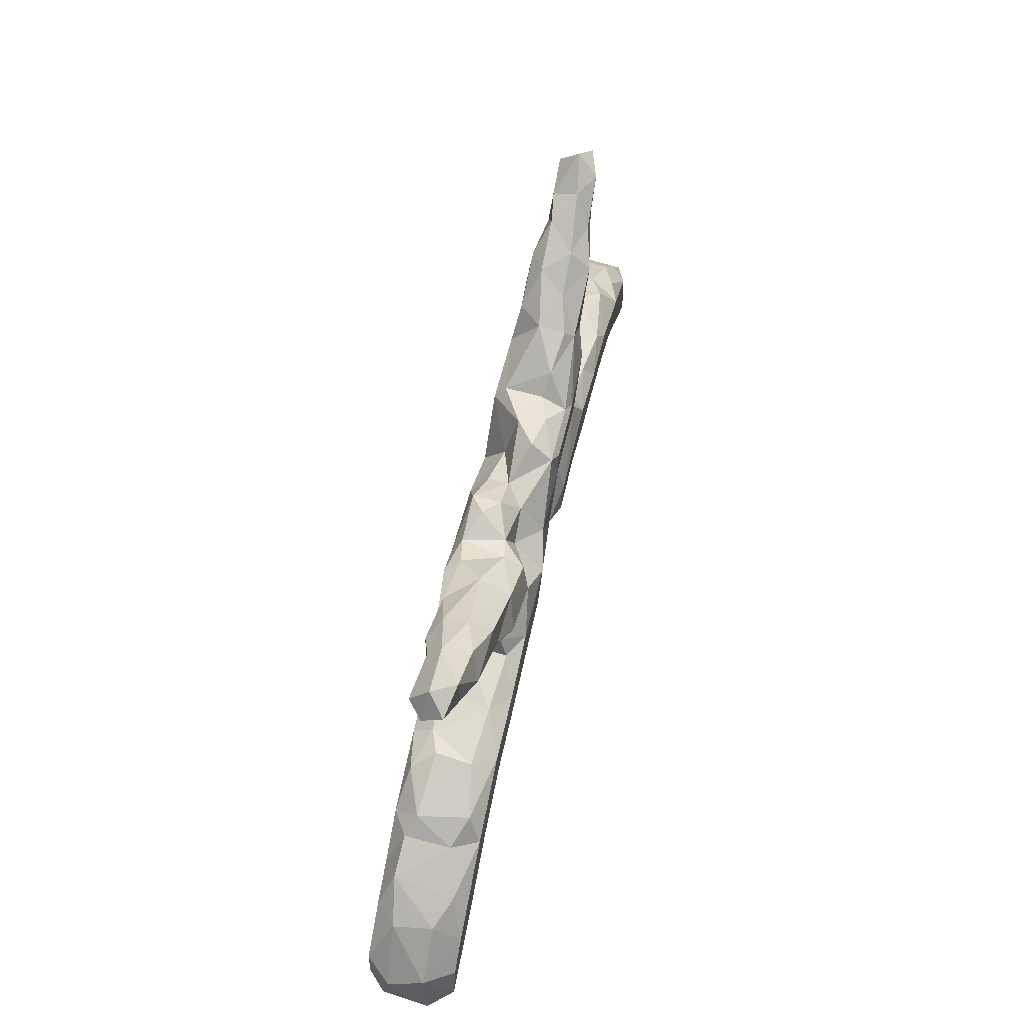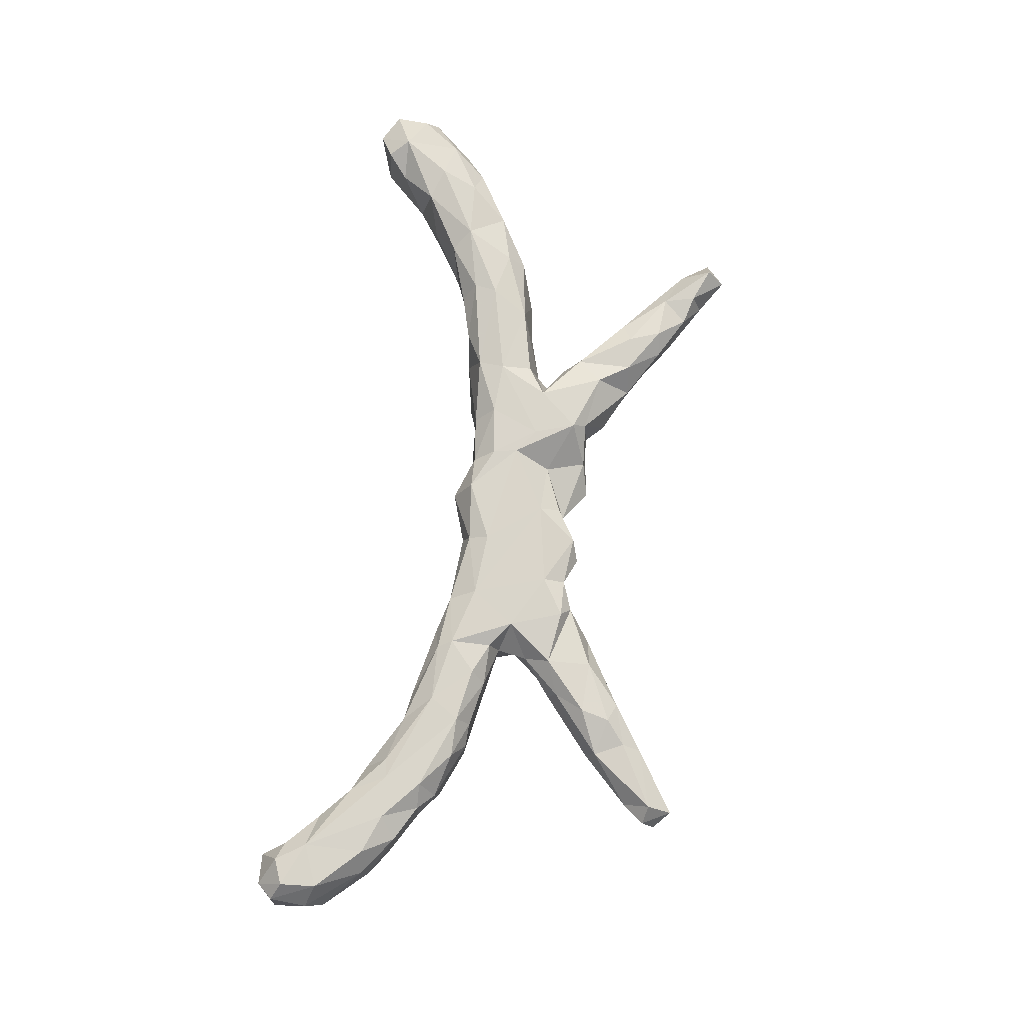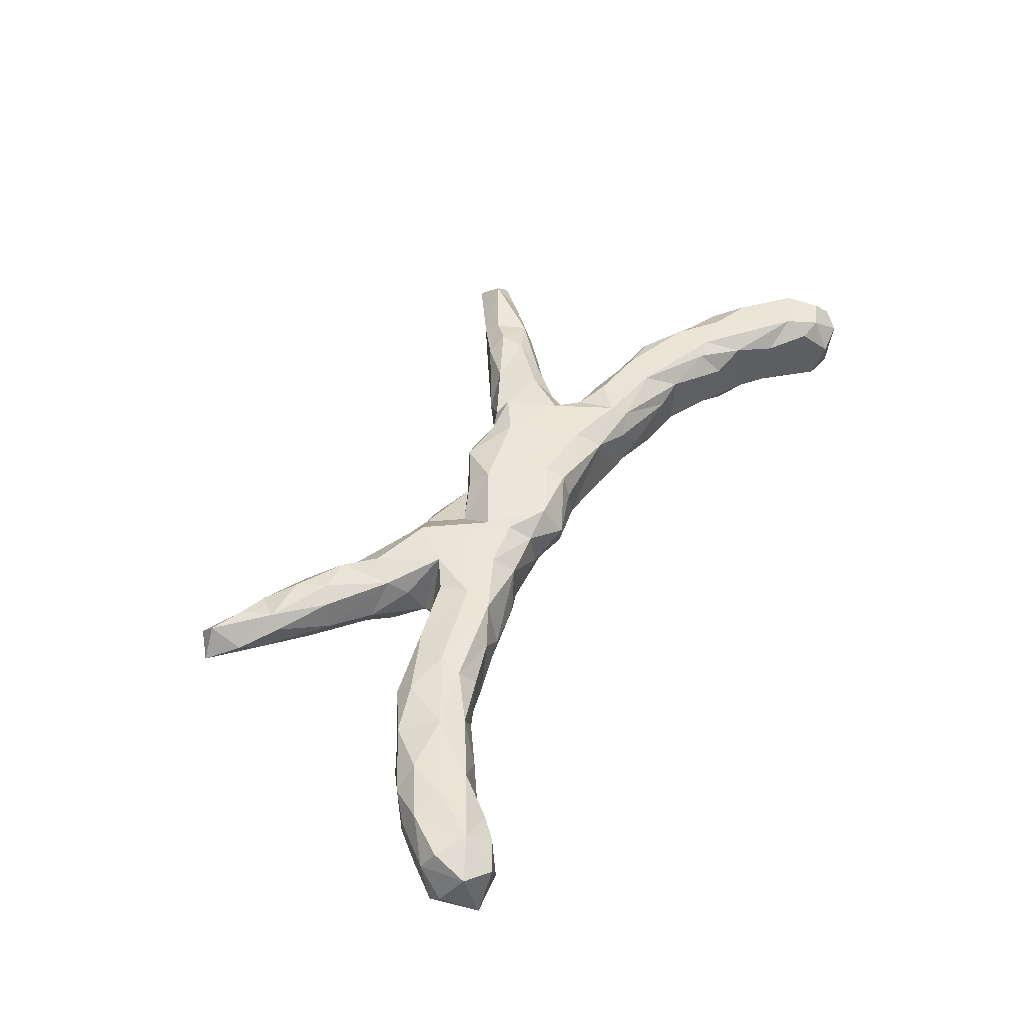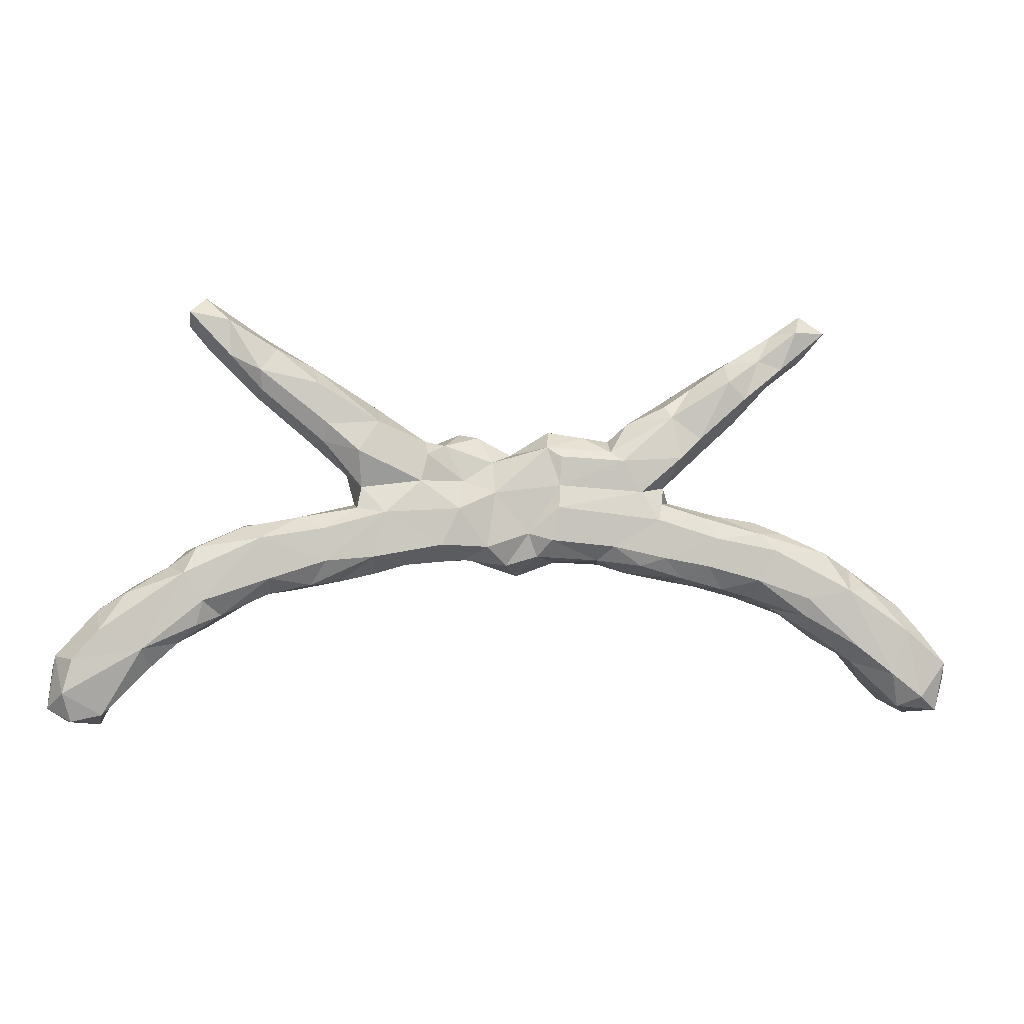
<metadata>
{"format":"obj","ext":"obj","renderer":"f3d","projection":"perspective","resolution":1024,"background":"white","views":[{"elev":59.5,"azim":102.8,"up":"+Y"},{"elev":74.4,"azim":97.6,"up":"+Z"},{"elev":47.7,"azim":-61.5,"up":"+Z"},{"elev":-1.8,"azim":170.4,"up":"+Y"}]}
</metadata>
<code>
v 0.5995 0.4019 -0.0263
v 0.5699 0.4302 0.002607
v 0.5283 0.3877 -0.03319
v 0.5986 0.3777 0.01207
v 0.5659 0.3373 0.001708
v 0.4534 0.3209 0.03889
v 0.4407 0.3344 -0.03547
v 0.5677 0.3841 0.03855
v 0.5249 0.3217 -0.03432
v 0.4718 0.2949 -0.05142
v 0.4569 0.3561 0.0128
v 0.4775 0.249 0.000784
v 0.4672 0.2583 -0.03715
v 0.3751 0.299 0.03201
v 0.4105 0.2845 0.05505
v 0.4786 0.2676 0.03428
v 0.3647 0.2718 -0.05125
v 0.3981 0.2313 0.05839
v 0.3038 0.2344 0.05143
v 0.3476 0.1968 -0.05466
v 0.3704 0.1755 0.04017
v 0.3711 0.3025 -0.01152
v 0.3549 0.1646 -0.03786
v 0.2546 0.2025 -0.05778
v 0.3723 0.1607 0.003637
v 0.2483 0.2266 0.000249
v 0.1969 0.1837 0.04698
v 0.3101 0.1522 0.06526
v 0.2927 0.1475 -0.06993
v 0.3064 0.1053 0.0357
v 0.1636 0.1429 -0.05968
v 0.1445 0.1632 0.05788
v 0.6012 -0.03621 0.03497
v 0.4954 0.01009 0.02524
v 0.09114 0.1843 0.03248
v 0.1261 0.1604 -0.01761
v 0.5858 -0.0315 -0.05744
v 0.2136 0.1655 0.07451
v 0.5017 0.005823 -0.04086
v 0.6351 -0.06687 -0.03336
v 0.1643 0.1668 -0.02437
v 0.6978 -0.1022 0.05514
v 0.0602 0.177 0.005996
v 0.3997 0.02411 -0.04937
v 0.711 -0.1142 -0.05532
v 0.4712 -0.01404 -0.08111
v 0.4537 0.01239 0.04091
v 0.5221 -0.01321 0.06603
v 0.6316 -0.06559 0.05156
v 0.4511 -0.0125 0.07761
v 0.3688 0.03012 0.04737
v 0.285 0.08057 -0.04405
v 0.2945 0.04159 -0.05794
v 0.2929 0.04967 0.01722
v 0.2475 0.06854 0.07774
v 0.1775 0.0925 -0.07159
v -0.571 0.42 -0.000931
v 0.5874 -0.06651 0.07935
v 0.7612 -0.1456 -0.03001
v -0.002054 0.1441 0.005677
v 0.5746 -0.1277 -0.08167
v -0.5094 0.3785 -0.01098
v 0.3562 0.003911 -0.08223
v 0.1475 0.1233 0.07746
v 0.2444 0.03406 -0.08263
v -0.4627 0.3459 0.0274
v -0.06931 0.1867 -0.02272
v 0.2945 0.0317 0.06585
v -0.5534 0.3853 -0.03773
v 0.769 -0.1565 0.04187
v 0.001822 0.0967 0.07774
v -0.06102 0.1564 -0.06287
v 0.6591 -0.1296 0.0813
v 0.7309 -0.1581 0.07947
v -0.5156 0.3603 0.03549
v -0.4777 0.3281 -0.03944
v 0.05462 0.1713 0.0591
v -0.3809 0.3001 0.02816
v -0.4148 0.3202 -0.02011
v -0.6146 0.3858 -0.01839
v -0.1346 0.1762 -0.03615
v 0.09156 0.09399 -0.02736
v -0.5792 0.3869 0.03711
v 0.7584 -0.1804 -0.07958
v 0.3523 0.005109 0.07658
v 0.5834 -0.1335 0.08082
v 0.1907 -0.01182 0.0793
v -0.2922 0.2369 -0.03633
v -0.08497 0.1395 -0.07179
v -0.3488 0.2739 -0.01946
v -0.2922 0.2446 0.01263
v 0.03688 0.1288 -0.02657
v 0.6088 -0.07729 -0.08069
v -0.4195 0.295 0.05306
v 0.8453 -0.2548 0.03694
v 0.8046 -0.2321 -0.0785
v -0.3341 0.2407 0.05577
v 0.2666 -0.04845 -0.0826
v -0.2211 0.2032 -0.02572
v 0.03884 0.07118 -0.06977
v 0.6818 -0.214 -0.08008
v 0.8367 -0.2281 -0.0268
v 0.821 -0.2927 -0.07923
v -0.4146 0.2857 -0.0574
v -0.3033 0.217 -0.0534
v -0.4987 0.3013 0.04073
v 0.4161 -0.06638 0.08061
v 0.3532 -0.05568 -0.08342
v 0.5473 -0.1393 0.07167
v -0.007902 0.1346 0.04621
v -0.1938 0.1658 0.05455
v 0.07541 -0.002342 0.07937
v -0.5725 0.3329 0.000356
v -0.1228 0.1719 0.01392
v -0.5236 0.3132 -0.036
v 0.5414 -0.1555 -0.05286
v 0.4553 -0.08829 -0.08093
v -0.1861 0.1705 -0.01686
v 0.6148 -0.1991 0.05984
v 0.808 -0.2371 0.08198
v -0.4482 0.2542 -0.05097
v 0.4545 -0.1166 -0.04541
v 0.461 -0.1179 0.04752
v -0.08415 0.08551 -0.07125
v 0.563 -0.1782 0.02987
v 0.5858 -0.1727 -0.07128
v 0.1081 0.04116 -0.08425
v 0.2983 -0.04339 0.08005
v -0.509 0.2822 0.01759
v 0.4117 -0.1118 0.0262
v 0.6188 -0.2054 -0.04913
v 0.3786 -0.1003 -0.05684
v -0.1822 0.1484 -0.06309
v 0.311 -0.07066 0.06638
v -0.3961 0.2372 0.05996
v 0.6696 -0.2517 -0.04594
v 0.3207 -0.09376 -0.01622
v 0.8129 -0.303 0.08164
v 0.1399 -0.02608 -0.08326
v 0.8493 -0.3226 -0.03513
v 0.2039 -0.0632 -0.05272
v 0.274 -0.08016 0.03554
v 0.257 -0.07883 -0.04045
v 0.7327 -0.3095 0.05653
v 0.7323 -0.2669 0.08314
v -0.2047 0.1325 -0.07194
v 0.8414 -0.3215 0.05074
v -0.4365 0.2108 -0.007301
v -0.09579 0.09892 0.03417
v -0.2411 0.07398 -0.06966
v -0.1856 0.1418 0.07464
v -0.4275 0.2196 0.04353
v -0.2942 0.1831 0.06646
v -0.3591 0.1762 -0.05319
v 0.2076 -0.06012 0.05637
v 0.6719 -0.2541 0.04363
v -0.07945 0.04415 -0.08529
v 0.8151 -0.352 0.03325
v 0.8068 -0.3445 -0.05825
v 0.05397 -0.02989 -0.07507
v -0.3323 0.1372 0.05624
v -0.3181 0.1391 -0.06739
v 0.7574 -0.3557 0.0168
v 0.7665 -0.3216 0.07543
v 0.07536 -0.05397 0.02149
v 0.7525 -0.3339 -0.05771
v -0.3725 0.1534 -0.008887
v -0.2901 0.08225 -0.03522
v -0.3139 0.1031 0.02726
v 0.09564 -0.05389 -0.04305
v -0.0244 -0.004739 -0.06943
v -0.2465 0.07013 0.07746
v 0.07943 -0.03901 0.06548
v -0.1149 0.03179 0.07842
v -0.06705 -0.01723 -0.08322
v -0.01641 -0.08453 0.01959
v -0.04157 -0.04789 -0.0576
v -0.1065 -0.01299 0.07924
v 0.01534 -0.0649 -0.05067
v -0.03044 -0.05043 0.07484
v -0.3055 0.05434 -0.008065
v -0.1602 0.06568 0.07812
v -0.2814 0.05121 -0.06019
v -0.2711 0.02142 -0.08266
v -0.0912 -0.05236 0.05101
v -0.08099 -0.0586 -0.02139
v -0.185 -0.02901 -0.08144
v -0.1966 -0.02534 0.07908
v -0.2993 0.03614 0.06727
v -0.2924 -0.02046 0.08025
v -0.3635 0.02553 -0.06307
v -0.4188 0.009385 0.06769
v -0.1574 -0.05481 -0.05533
v -0.2384 -0.06514 -0.06916
v -0.2834 -0.05056 -0.08249
v -0.1783 -0.06217 0.04551
v -0.3943 0.02978 -0.03059
v -0.2172 -0.0786 -0.02352
v -0.2991 -0.06987 0.06954
v -0.3842 -0.0135 -0.08308
v -0.5243 -0.004196 -0.03941
v -0.3653 -0.1037 0.0411
v -0.4707 0.01822 -0.02522
v -0.5402 -0.008607 0.04042
v -0.4702 -0.004513 -0.0715
v -0.498 -0.03558 -0.08256
v -0.3665 -0.0659 -0.08231
v -0.3114 -0.09652 -0.01094
v -0.3204 -0.08836 -0.05965
v -0.4686 -0.1022 0.07376
v -0.4583 -0.05881 0.08215
v -0.3994 -0.1095 -0.0541
v -0.5401 -0.03968 0.07313
v -0.6056 -0.042 -0.05186
v -0.4486 -0.1263 0.03695
v -0.646 -0.1115 -0.08122
v -0.4638 -0.1274 -0.03919
v -0.4654 -0.09272 -0.08161
v -0.5639 -0.1272 -0.08187
v -0.628 -0.06382 0.06307
v -0.6615 -0.07324 -0.02608
v -0.505 -0.1464 -0.02089
v -0.7322 -0.1237 0.04373
v -0.5864 -0.1292 0.08265
v -0.7548 -0.1424 -0.03777
v -0.5848 -0.1945 -0.03314
v -0.6845 -0.1048 -0.0641
v -0.5974 -0.2063 0.01264
v -0.6891 -0.1348 0.08002
v -0.5602 -0.1602 -0.06815
v -0.5509 -0.1609 0.06196
v -0.6593 -0.2255 0.07234
v -0.7585 -0.1876 -0.07874
v -0.7172 -0.2039 0.08461
v -0.6587 -0.2162 -0.07722
v -0.777 -0.1606 0.02959
v -0.7968 -0.193 -0.05012
v -0.6632 -0.2498 -0.03021
v -0.7777 -0.188 0.07352
v -0.7759 -0.2912 0.08468
v -0.731 -0.2715 -0.0787
v -0.8286 -0.259 0.07483
v -0.7069 -0.2902 0.04918
v -0.8415 -0.2368 0.03837
v -0.8436 -0.2528 -0.05434
v -0.7882 -0.3161 -0.07693
v -0.7503 -0.3347 -0.04708
v -0.7494 -0.3275 0.06581
v -0.8585 -0.2829 -0.008612
v -0.841 -0.3227 0.05693
v -0.7949 -0.3534 0.04549
v -0.8285 -0.3432 -0.04405
f 126 131 116
f 117 61 116
f 61 126 116
f 96 102 103
f 98 108 132
f 108 117 132
f 117 116 122
f 117 122 132
f 61 101 126
f 126 101 131
f 131 101 136
f 84 96 101
f 166 101 103
f 101 96 103
f 103 102 140
f 103 140 159
f 104 154 121
f 154 105 162
f 105 146 162
f 162 146 150
f 146 89 124
f 124 100 171
f 100 127 160
f 127 139 160
f 139 98 141
f 139 141 170
f 141 98 143
f 98 137 143
f 98 132 137
f 101 166 136
f 103 159 166
f 50 51 85
f 51 68 85
f 54 55 68
f 55 38 64
f 32 77 64
f 64 77 71
f 33 58 49
f 33 48 58
f 33 34 48
f 48 34 47
f 47 51 50
f 55 30 28
f 64 38 32
f 38 27 32
f 32 35 77
f 28 38 55
f 27 38 28
f 21 28 30
f 21 18 28
f 19 27 28
f 19 26 27
f 19 28 18
f 16 18 21
f 18 15 19
f 15 14 19
f 18 16 15
f 6 15 16
f 8 6 16
f 111 153 151
f 91 153 111
f 135 97 94
f 135 94 106
f 70 120 95
f 70 74 120
f 73 86 145
f 74 73 145
f 86 50 107
f 107 85 128
f 85 68 128
f 68 55 128
f 64 87 55
f 64 71 87
f 71 77 110
f 78 94 97
f 94 66 106
f 94 78 66
f 66 75 106
f 75 83 106
f 42 74 70
f 42 73 74
f 49 58 73
f 42 49 73
f 58 86 73
f 58 50 86
f 48 50 58
f 50 85 107
f 50 48 47
f 242 244 250
f 240 242 250
f 243 240 248
f 239 242 240
f 239 244 242
f 232 240 243
f 234 240 232
f 234 239 240
f 212 215 217
f 226 238 235
f 218 207 212
f 207 209 212
f 209 208 212
f 214 205 206
f 206 218 219
f 218 212 217
f 221 216 227
f 214 206 216
f 221 214 216
f 206 219 216
f 230 219 218
f 230 217 222
f 218 217 230
f 222 226 230
f 225 227 233
f 216 219 235
f 219 230 235
f 227 216 233
f 237 225 233
f 216 235 241
f 216 241 233
f 235 230 226
f 241 235 238
f 237 233 245
f 241 238 247
f 245 233 246
f 233 241 246
f 245 246 252
f 241 247 246
f 249 245 252
f 246 247 252
f 239 236 244
f 228 231 232
f 224 232 231
f 224 234 232
f 224 229 234
f 234 229 239
f 229 223 239
f 224 220 229
f 229 220 223
f 215 210 231
f 210 224 231
f 210 211 224
f 224 213 220
f 211 213 224
f 213 204 220
f 202 199 210
f 210 199 211
f 192 213 211
f 192 204 213
f 199 190 211
f 192 211 190
f 134 155 142
f 134 128 155
f 155 87 173
f 87 112 173
f 71 149 174
f 151 182 174
f 149 151 174
f 182 151 172
f 97 135 161
f 135 152 161
f 147 120 138
f 95 120 147
f 145 119 156
f 145 86 119
f 119 109 125
f 86 109 119
f 109 107 123
f 107 134 123
f 134 142 130
f 123 134 130
f 107 128 134
f 128 87 155
f 128 55 87
f 87 71 112
f 110 149 71
f 153 97 161
f 135 106 152
f 120 74 145
f 109 86 107
f 188 199 196
f 188 190 199
f 189 192 190
f 194 193 198
f 124 171 157
f 162 150 168
f 146 124 150
f 124 157 150
f 171 175 157
f 100 160 171
f 160 179 171
f 171 179 177
f 139 170 160
f 160 170 179
f 168 150 183
f 183 150 184
f 150 157 184
f 175 193 187
f 175 171 177
f 175 177 193
f 191 183 184
f 184 157 187
f 184 187 195
f 157 175 187
f 195 187 194
f 187 193 194
f 197 191 205
f 191 184 200
f 191 200 205
f 184 195 200
f 203 197 205
f 203 205 201
f 206 205 200
f 200 218 206
f 218 200 207
f 200 195 207
f 207 195 209
f 195 194 209
f 194 198 209
f 201 205 214
f 185 188 196
f 178 188 185
f 190 188 182
f 173 180 176
f 174 178 180
f 178 185 180
f 188 178 182
f 182 172 190
f 190 172 189
f 172 181 189
f 172 161 169
f 158 164 163
f 155 173 165
f 173 112 180
f 180 112 174
f 112 71 174
f 174 182 178
f 172 153 161
f 138 158 147
f 158 138 164
f 138 145 164
f 145 144 164
f 145 156 144
f 151 153 172
f 120 145 138
f 52 30 54
f 77 43 60
f 62 57 75
f 33 49 40
f 33 37 39
f 34 33 39
f 27 41 32
f 35 32 36
f 32 41 36
f 35 36 43
f 27 26 41
f 12 21 25
f 14 22 26
f 19 14 26
f 12 16 21
f 5 16 12
f 5 8 16
f 6 11 14
f 11 7 22
f 11 22 14
f 4 8 5
f 2 11 8
f 2 3 11
f 4 2 8
f 2 4 1
f 240 250 251
f 248 240 251
f 30 55 54
f 77 35 43
f 25 21 30
f 15 6 14
f 8 11 6
f 52 54 53
f 92 36 82
f 36 92 43
f 40 42 45
f 37 40 93
f 37 33 40
f 47 34 39
f 47 39 44
f 51 54 68
f 91 97 153
f 109 123 125
f 106 129 152
f 47 44 51
f 62 75 66
f 59 45 42
f 70 59 42
f 57 80 83
f 149 114 151
f 83 80 113
f 75 57 83
f 79 66 78
f 91 90 78
f 91 78 97
f 60 67 114
f 60 114 149
f 110 60 149
f 77 60 110
f 102 70 95
f 83 113 106
f 106 113 129
f 99 88 91
f 99 91 111
f 118 99 111
f 114 81 118
f 114 118 111
f 114 111 151
f 122 123 130
f 123 116 125
f 129 148 152
f 41 31 36
f 23 30 52
f 25 30 23
f 26 24 41
f 23 12 25
f 20 13 23
f 22 24 26
f 13 12 23
f 22 17 24
f 10 13 20
f 22 7 17
f 9 12 13
f 9 5 12
f 10 9 13
f 3 10 7
f 3 9 10
f 7 11 3
f 1 4 5
f 1 5 9
f 3 1 9
f 2 1 3
f 247 248 251
f 243 248 247
f 244 249 250
f 49 42 40
f 202 210 215
f 121 154 148
f 115 121 148
f 102 95 140
f 131 125 116
f 123 122 116
f 122 130 132
f 118 81 133
f 99 118 133
f 88 99 105
f 80 115 113
f 92 82 100
f 60 92 72
f 67 60 72
f 114 67 81
f 67 72 81
f 90 88 105
f 79 78 90
f 104 79 90
f 76 79 104
f 62 79 76
f 69 62 76
f 69 115 80
f 69 76 115
f 57 62 69
f 57 69 80
f 59 70 102
f 54 44 53
f 51 44 54
f 129 115 148
f 113 115 129
f 119 125 131
f 90 91 88
f 62 66 79
f 43 92 60
f 238 243 247
f 244 237 245
f 236 237 244
f 225 237 236
f 222 228 226
f 41 24 31
f 250 249 252
f 250 252 251
f 247 251 252
f 7 10 17
f 17 10 20
f 17 20 24
f 20 23 29
f 31 24 56
f 20 29 24
f 24 29 56
f 29 23 52
f 29 52 56
f 44 39 46
f 39 37 46
f 37 93 46
f 40 45 93
f 56 52 65
f 65 52 53
f 53 44 63
f 44 46 63
f 46 93 61
f 221 225 223
f 221 227 225
f 212 202 215
f 208 202 212
f 204 203 201
f 204 201 214
f 209 198 208
f 193 196 198
f 193 186 196
f 181 183 191
f 197 181 191
f 179 165 176
f 170 165 179
f 177 176 186
f 177 179 176
f 193 177 186
f 168 183 181
f 159 158 163
f 166 159 163
f 144 166 163
f 167 162 168
f 154 162 167
f 144 156 166
f 156 136 166
f 137 142 143
f 143 155 141
f 148 154 167
f 249 244 245
f 226 228 238
f 223 225 236
f 217 215 222
f 185 186 176
f 140 158 159
f 95 147 140
f 141 155 170
f 65 98 139
f 127 65 139
f 72 92 100
f 124 72 100
f 72 124 89
f 133 89 146
f 105 133 146
f 99 133 105
f 104 105 154
f 76 104 121
f 84 102 96
f 93 84 101
f 61 93 101
f 65 63 108
f 65 108 98
f 127 56 65
f 56 127 82
f 31 56 82
f 100 82 127
f 72 89 133
f 81 72 133
f 45 59 84
f 93 45 84
f 117 46 61
f 46 117 108
f 63 46 108
f 53 63 65
f 115 76 121
f 36 31 82
f 104 90 105
f 84 59 102
f 238 232 243
f 176 180 185
f 196 199 208
f 239 223 236
f 132 130 137
f 137 130 142
f 156 131 136
f 155 143 142
f 119 131 156
f 140 147 158
f 152 148 161
f 161 148 167
f 161 167 169
f 169 167 168
f 170 155 165
f 164 144 163
f 169 168 172
f 172 168 181
f 165 173 176
f 189 181 192
f 192 181 197
f 186 185 196
f 192 203 204
f 192 197 203
f 208 199 202
f 208 198 196
f 220 204 214
f 214 221 220
f 222 215 231
f 220 221 223
f 228 222 231
f 238 228 232

</code>
